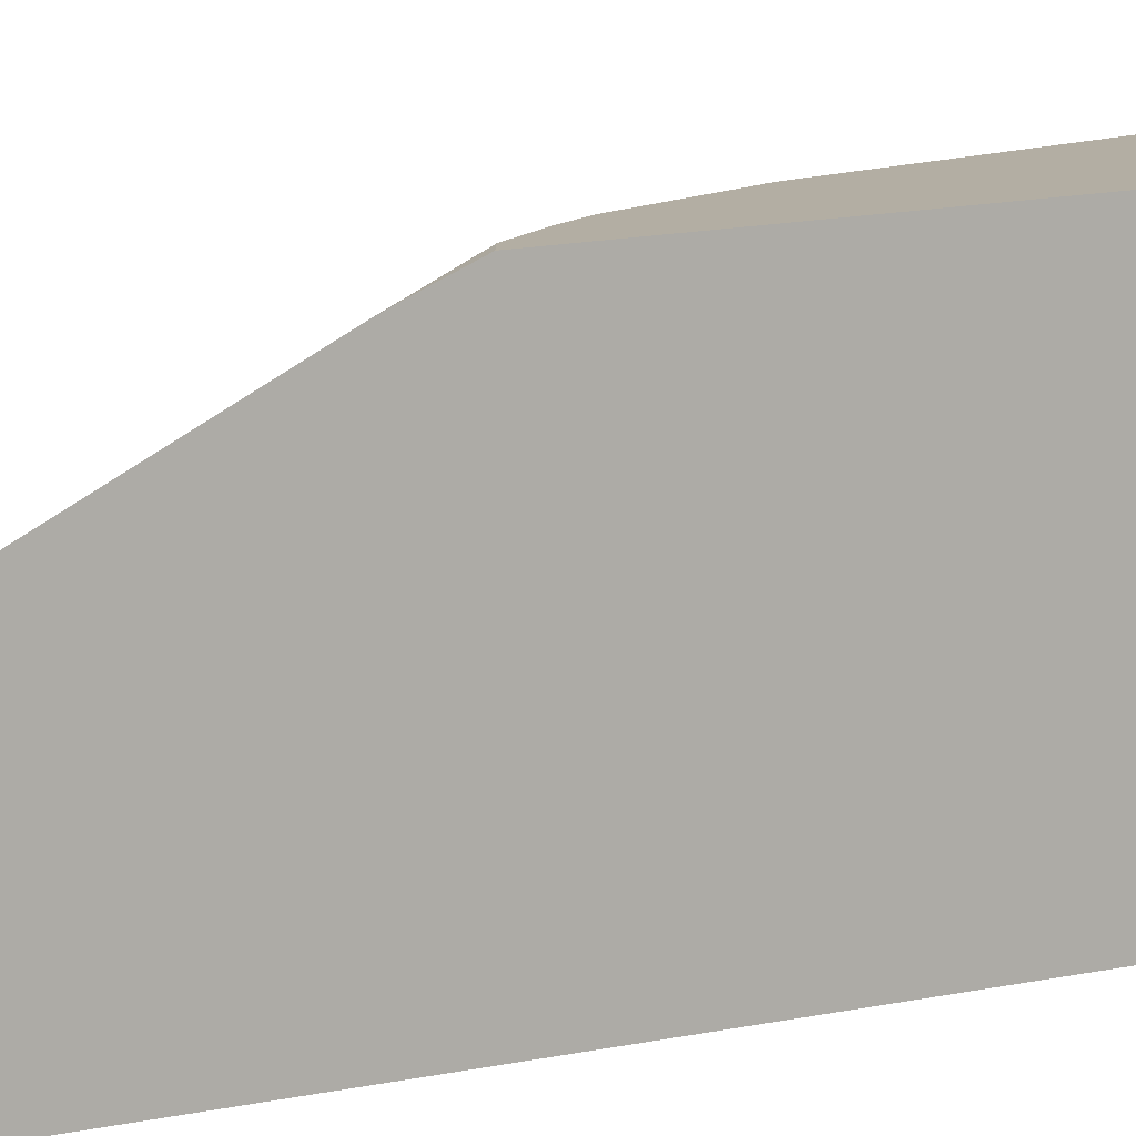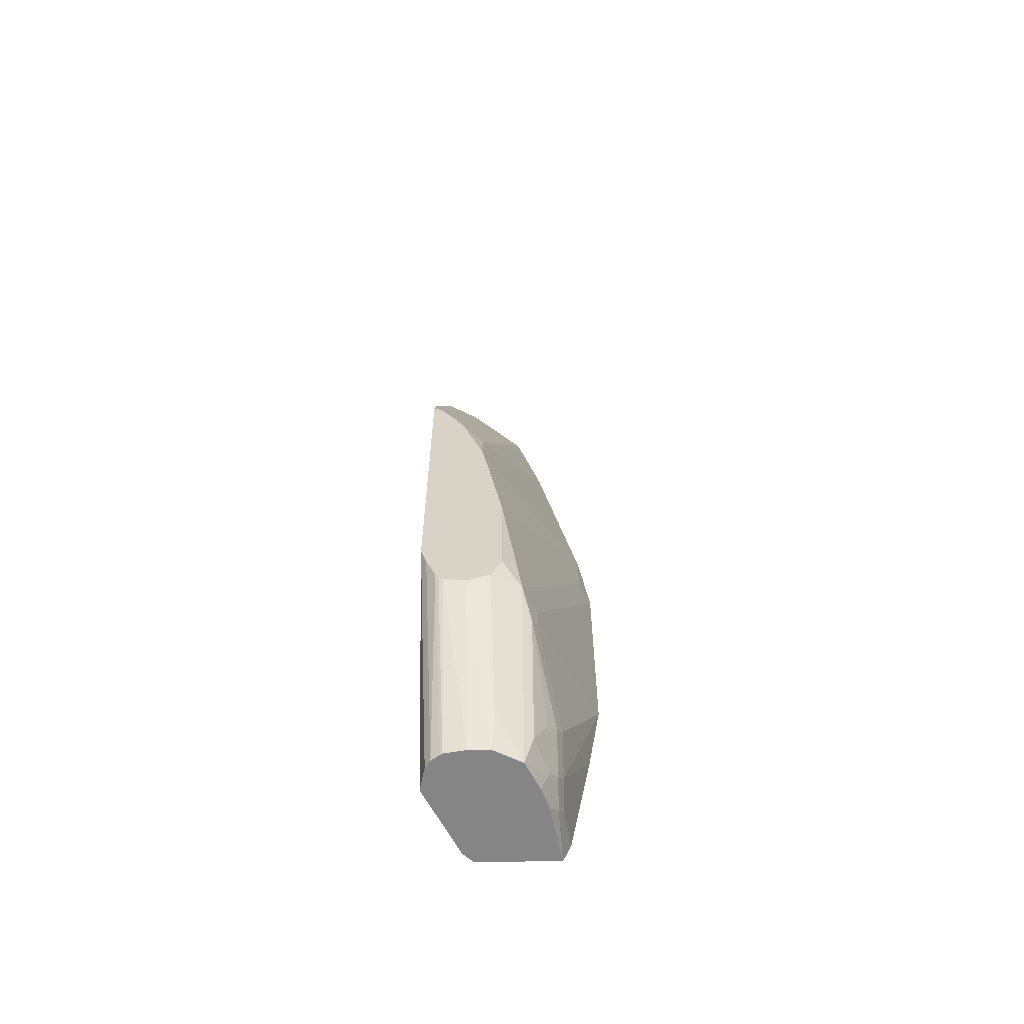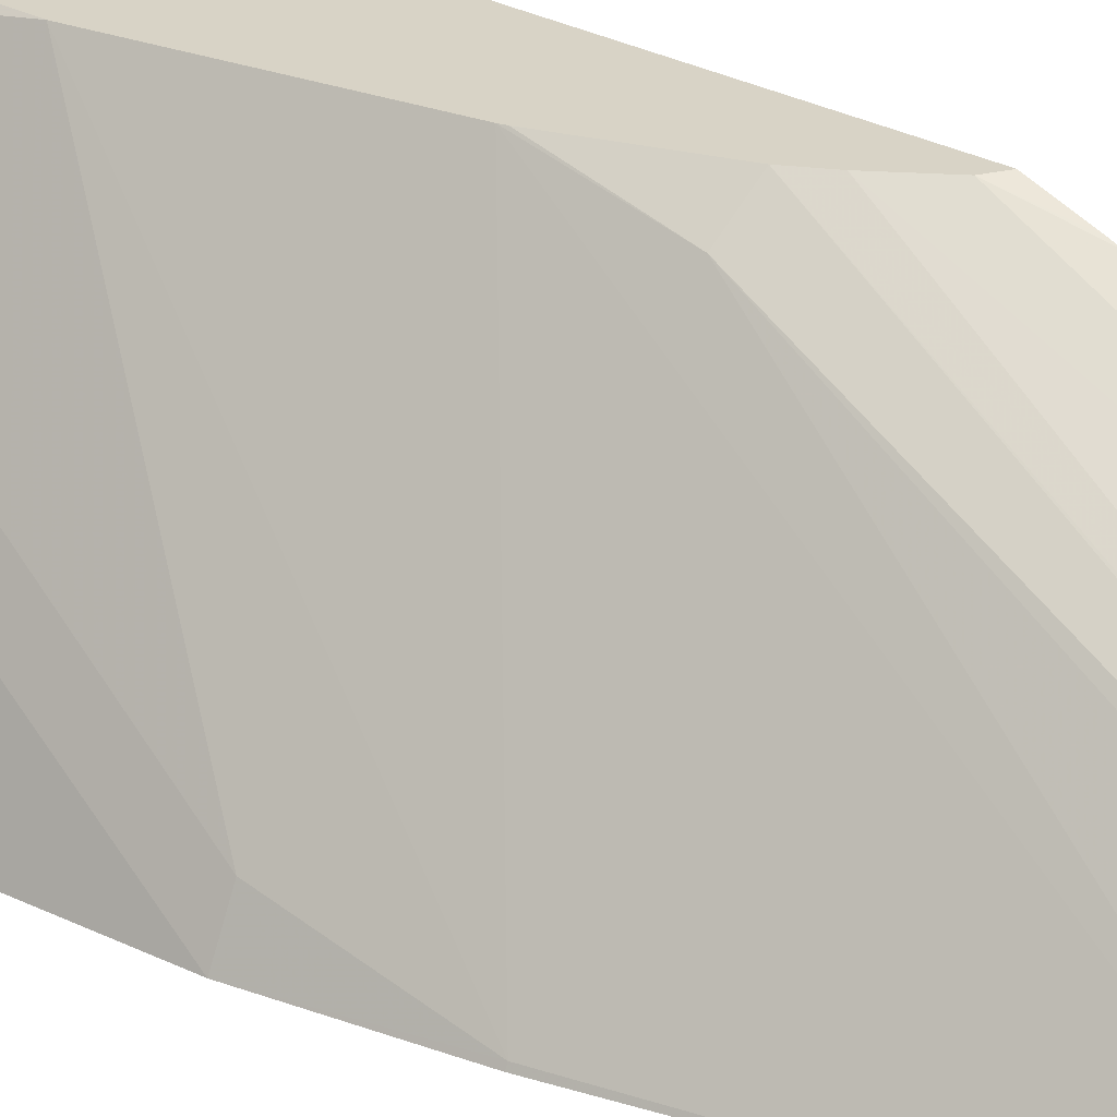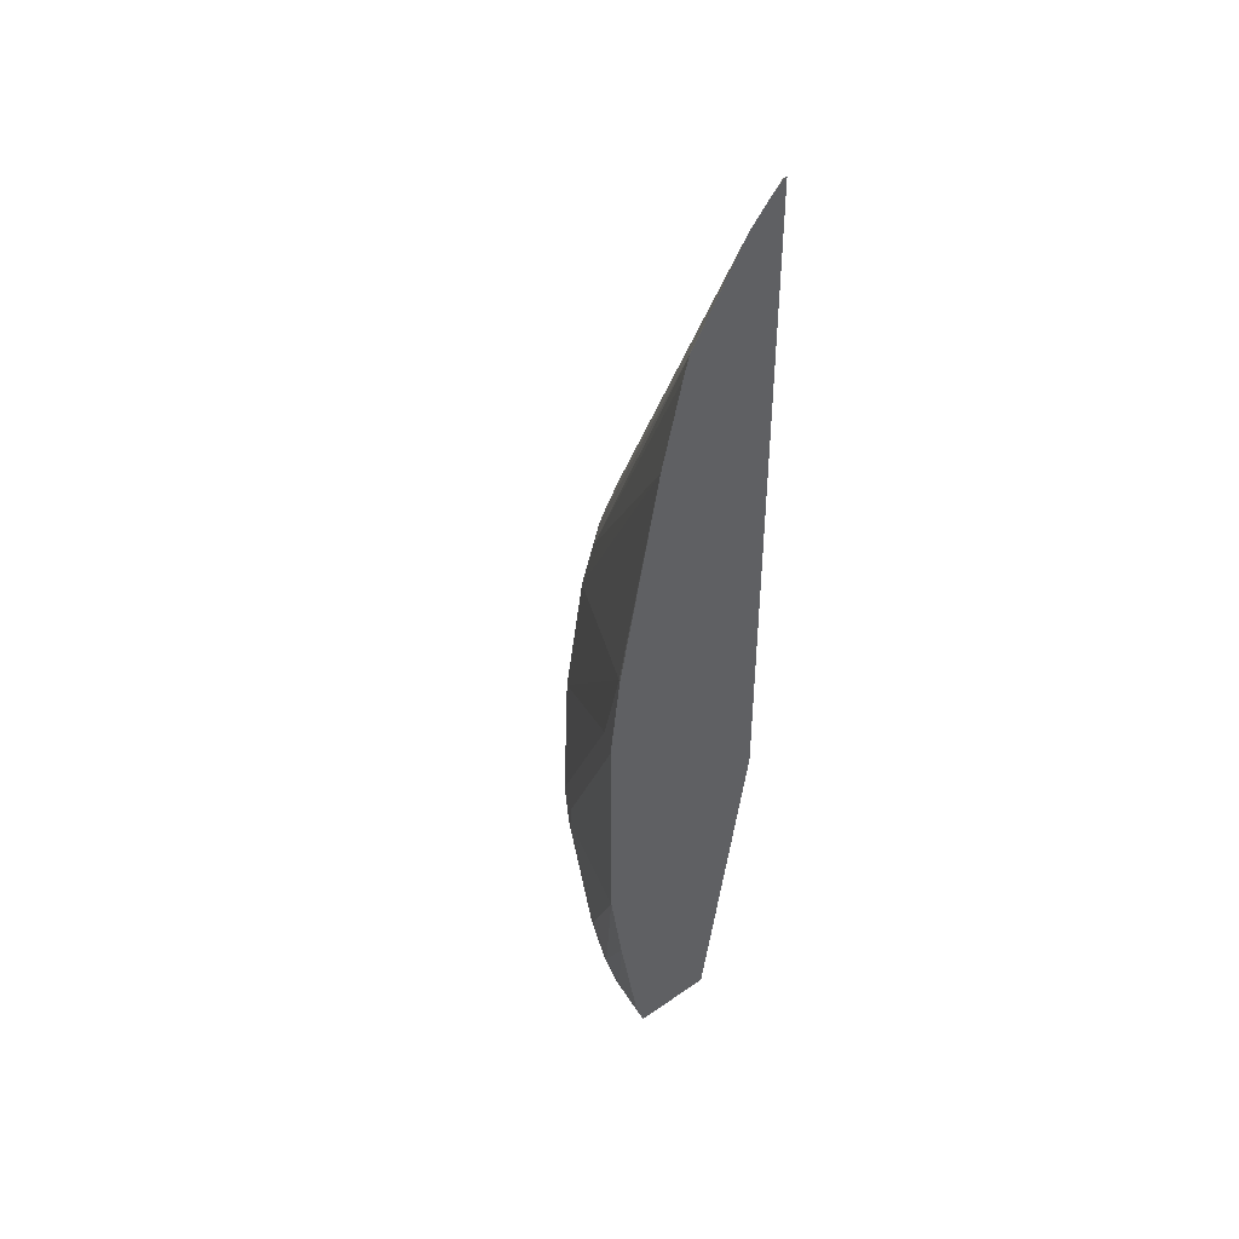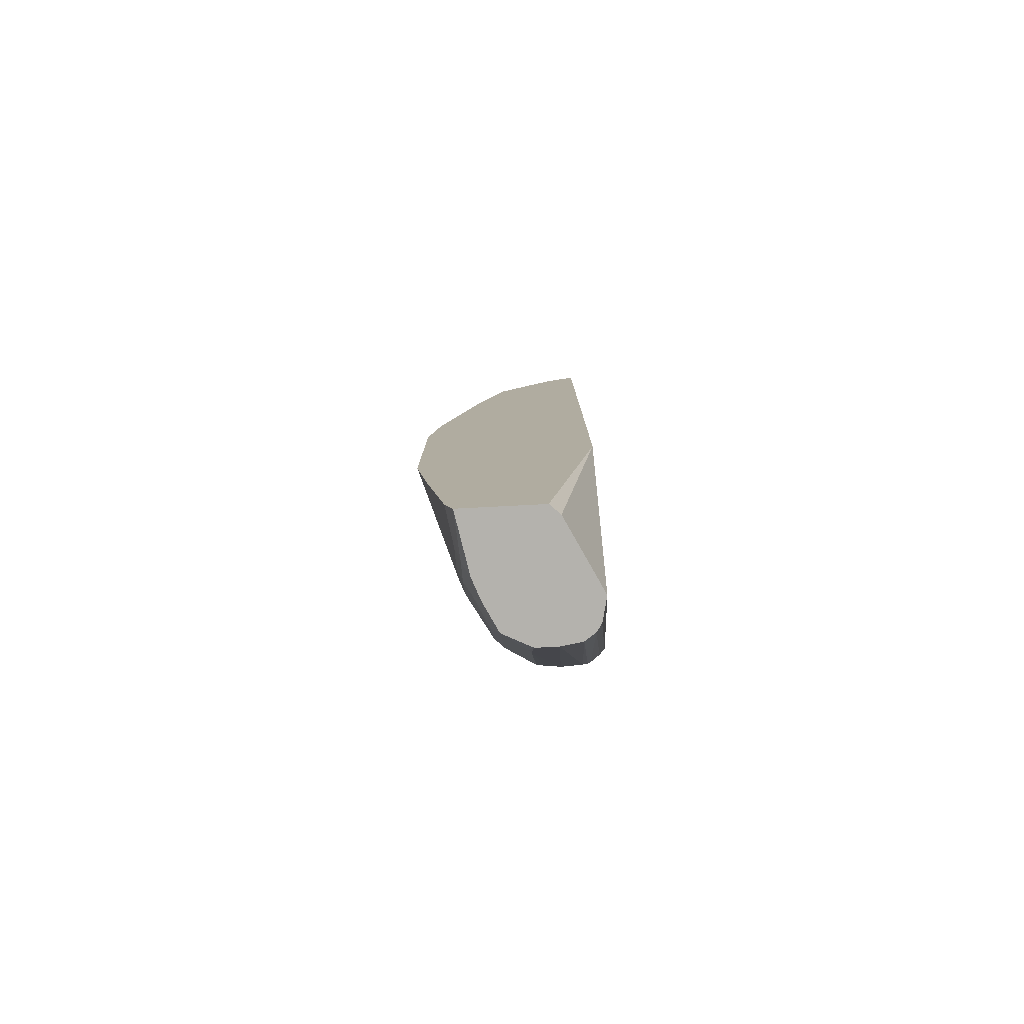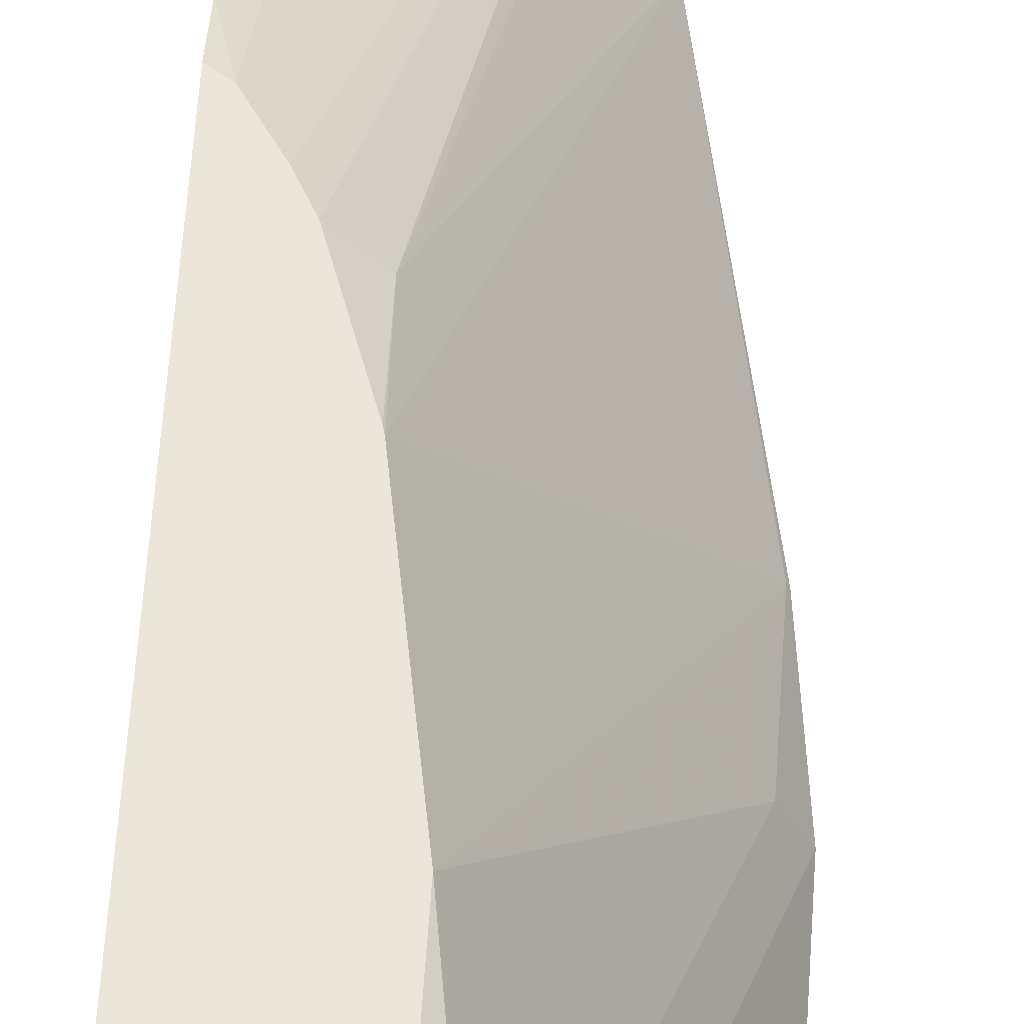
<metadata>
{"format":"obj","ext":"obj","renderer":"f3d","projection":"perspective","resolution":1024,"background":"white","views":[{"elev":11.0,"azim":57.9,"up":"+Y"},{"elev":-61.9,"azim":-179.2,"up":"+Z"},{"elev":28.2,"azim":-52.2,"up":"+Y"},{"elev":44.4,"azim":-38.8,"up":"+Z"},{"elev":-79.6,"azim":2.9,"up":"+Z"},{"elev":56.2,"azim":-176.3,"up":"+Y"}]}
</metadata>
<code>
v -0.1012 0.1907 -0.3483
v -0.08038 0.1907 -0.3444
v -0.104 0.1252 -0.5214
v -0.1248 0.1252 -0.5214
v -0.1277 0.1407 -0.4794
v -0.1149 0.1907 -0.3422
v -0.0834 0.1219 -0.5214
v -0.07567 0.1907 -0.3413
v -0.1251 0.1252 -0.5214
v -0.1303 0.1355 -0.4899
v -0.1529 0.1112 -0.5214
v -0.1236 0.1907 -0.3379
v -0.08131 0.1206 -0.5214
v -0.07253 0.1907 -0.3366
v -0.1389 0.1183 -0.5214
v -0.1528 0.1113 -0.5214
v -0.1598 0.09744 -0.5214
v -0.1746 0.08341 -0.5003
v -0.1616 0.1147 -0.4899
v -0.1616 0.1564 -0.3648
v -0.1529 0.1737 -0.3336
v -0.1255 0.1907 -0.3336
v -0.07298 0.1147 -0.5214
v -0.06316 0.1907 -0.3121
v -0.1668 0.08341 -0.5214
v -0.1824 0.07299 -0.4899
v -0.1824 0.09384 -0.4482
v -0.1746 0.1042 -0.4586
v -0.1668 0.1459 -0.3543
v -0.1598 0.1598 -0.3543
v -0.134 0.1907 -0.2085
v -0.134 0.1907 -0.3127
v -0.1598 0.1598 -0.3336
v -0.2154 0.02781 -0.08338
v -0.06777 0.107 -0.5214
v -0.05733 0.1907 -0.292
v -0.1745 0.06275 -0.5214
v -0.1876 0.0417 -0.5003
v -0.1876 0.06255 -0.4794
v -0.1876 0.08341 -0.4377
v -0.1824 0.05212 -0.5107
v -0.2271 0.004508 -0.2964
v -0.1668 0.1459 -0.3336
v -0.2154 0.006968 -7.425e-05
v -0.1132 0.1907 -0.08338
v -0.2271 0.004508 -0.08338
v -0.06255 0.0836 -0.5214
v -0.05733 0.1902 -0.2918
v -0.06255 0.08341 -0.5214
v -0.05733 0.1907 0.03064
v -0.1859 0.004508 -0.5214
v -0.1938 0.004508 -0.5003
v -0.2146 0.004508 -0.3797
v -0.2167 0.004508 -7.425e-05
v -0.175 0.004508 0.2121
v -0.1112 0.1737 -0.02092
v -0.1123 0.1907 -0.08
v -0.05733 0.004508 -0.2102
v -0.0834 0.0417 -0.5214
v -0.06639 0.1907 0.02463
v -0.05733 0.1805 0.05731
v -0.1086 0.004508 -0.5214
v -0.1541 0.004508 0.2955
v -0.09148 0.1907 -0.01754
v -0.1486 0.004508 0.3153
v -0.1073 0.004508 -0.5211
v -0.1072 0.004599 -0.5214
v -0.09731 0.01391 -0.5214
v -0.09724 0.01404 -0.5214
v -0.09028 0.02794 -0.5214
v -0.05733 0.004508 0.438
v -0.08265 0.1907 -0.0008256
v -0.09222 0.004508 0.4049
v -0.05733 0.1783 0.06248
v -0.1459 0.007824 0.3127
v -0.05733 0.005055 0.4376
v -0.05828 0.004508 0.4381
v -0.0744 0.004508 0.4243
v -0.05733 0.008881 0.4336
v -0.05733 0.006184 0.4365
v -0.06069 0.004508 0.4376
f 36 71 58
f 38 53 39
f 36 58 48
f 37 51 41
f 36 76 71
f 38 52 53
f 38 41 52
f 42 52 51
f 39 42 40
f 42 66 58
f 41 51 52
f 42 53 52
f 42 51 62
f 78 81 79
f 36 80 76
f 42 62 66
f 39 53 42
f 36 79 80
f 29 33 30
f 36 61 74
f 26 37 41
f 42 58 71
f 26 41 38
f 29 40 42
f 29 42 46
f 29 46 43
f 29 43 33
f 36 74 79
f 31 34 44
f 33 43 46
f 33 46 34
f 34 46 44
f 35 36 47
f 36 48 49
f 36 49 47
f 36 50 61
f 31 44 45
f 42 71 77
f 62 67 66
f 42 81 78
f 58 69 70
f 58 70 59
f 60 72 73
f 60 73 74
f 60 74 61
f 64 65 75
f 64 75 72
f 58 68 69
f 65 73 75
f 72 75 73
f 73 78 79
f 73 79 74
f 76 80 77
f 77 80 79
f 77 79 81
f 26 40 27
f 71 76 77
f 58 67 68
f 58 66 67
f 56 65 64
f 42 78 73
f 42 73 65
f 42 65 63
f 42 63 55
f 42 55 54
f 42 54 46
f 44 46 54
f 44 54 55
f 44 55 45
f 45 55 56
f 45 56 57
f 48 58 49
f 49 58 59
f 50 60 61
f 55 63 56
f 56 64 57
f 56 63 65
f 42 77 81
f 26 39 40
f 5 10 11
f 25 37 26
f 2 8 7
f 3 7 13
f 3 13 23
f 3 23 35
f 3 35 47
f 3 47 49
f 3 49 59
f 3 59 70
f 3 69 68
f 3 68 67
f 3 67 62
f 3 62 51
f 3 51 37
f 3 37 25
f 3 25 17
f 2 7 3
f 1 8 2
f 1 14 8
f 1 24 14
f 1 2 3
f 1 3 4
f 1 4 5
f 26 38 39
f 1 6 12
f 1 12 22
f 1 22 32
f 3 17 11
f 1 32 31
f 1 45 57
f 1 57 64
f 1 64 72
f 1 72 60
f 1 60 50
f 1 50 36
f 1 36 24
f 1 31 45
f 3 11 16
f 1 5 6
f 3 15 9
f 18 26 27
f 18 27 28
f 18 28 19
f 19 28 20
f 20 28 27
f 20 27 40
f 20 40 29
f 20 29 30
f 20 30 21
f 21 31 32
f 21 32 22
f 21 30 33
f 21 33 34
f 21 34 31
f 23 24 35
f 24 36 35
f 3 16 15
f 18 25 26
f 17 25 18
f 3 70 69
f 13 14 23
f 14 24 23
f 3 9 4
f 4 9 5
f 5 9 10
f 5 11 12
f 5 12 6
f 7 14 13
f 9 15 10
f 7 8 14
f 10 15 16
f 10 16 11
f 11 17 18
f 11 18 19
f 11 19 20
f 11 20 21
f 11 21 12
f 12 21 22

</code>
